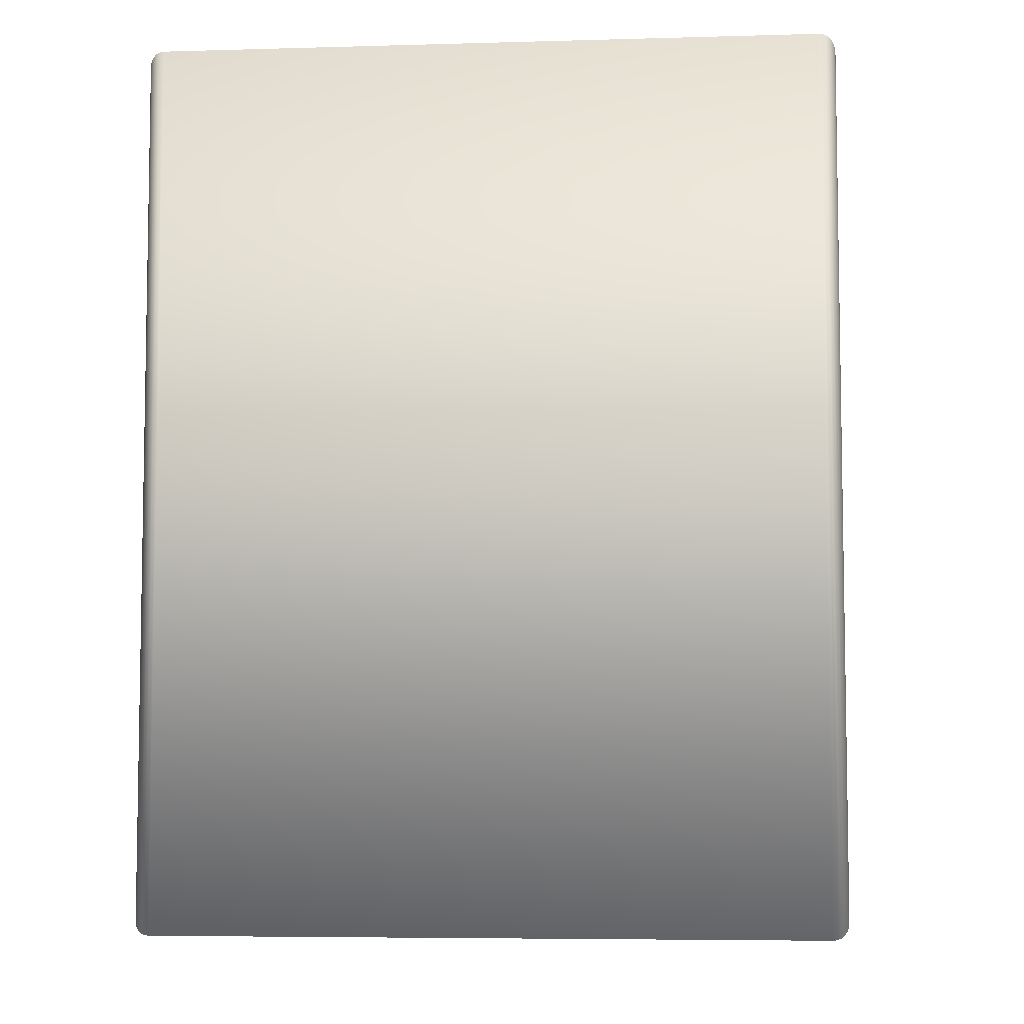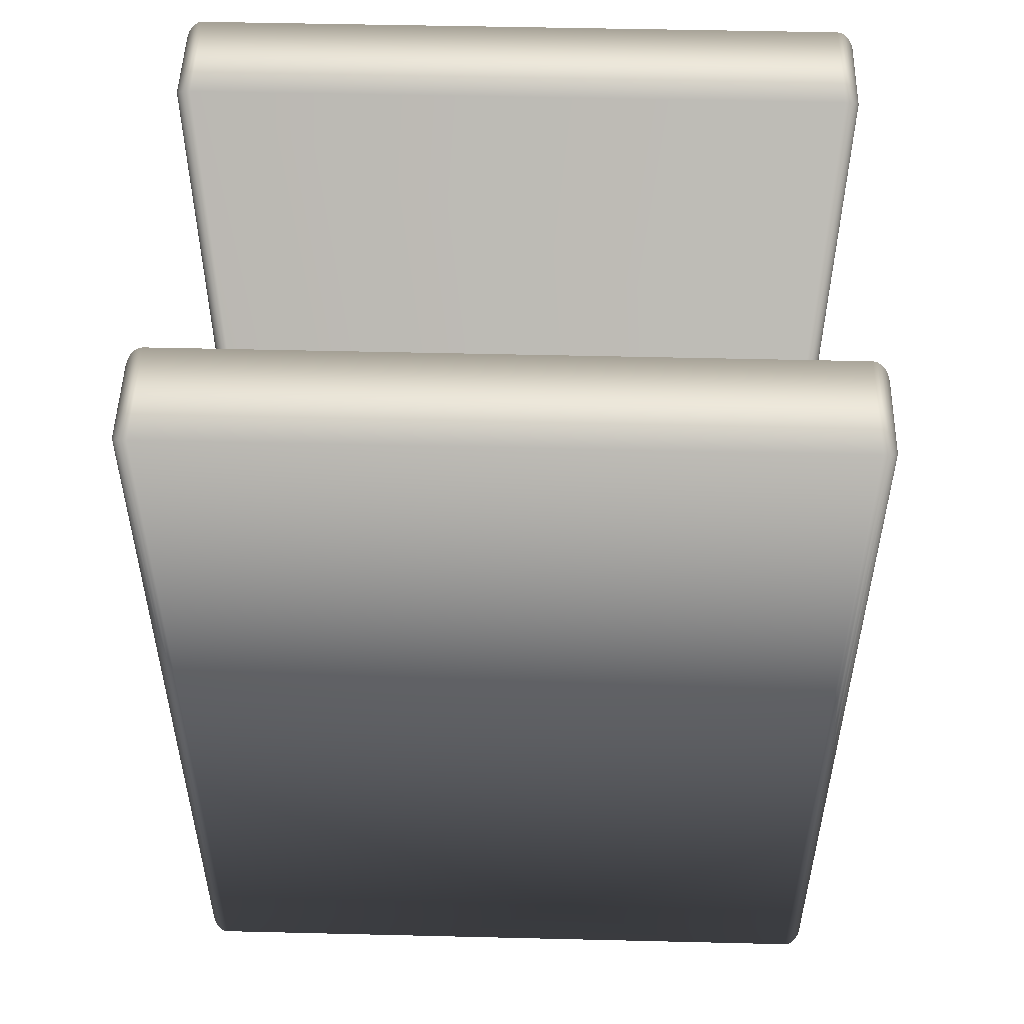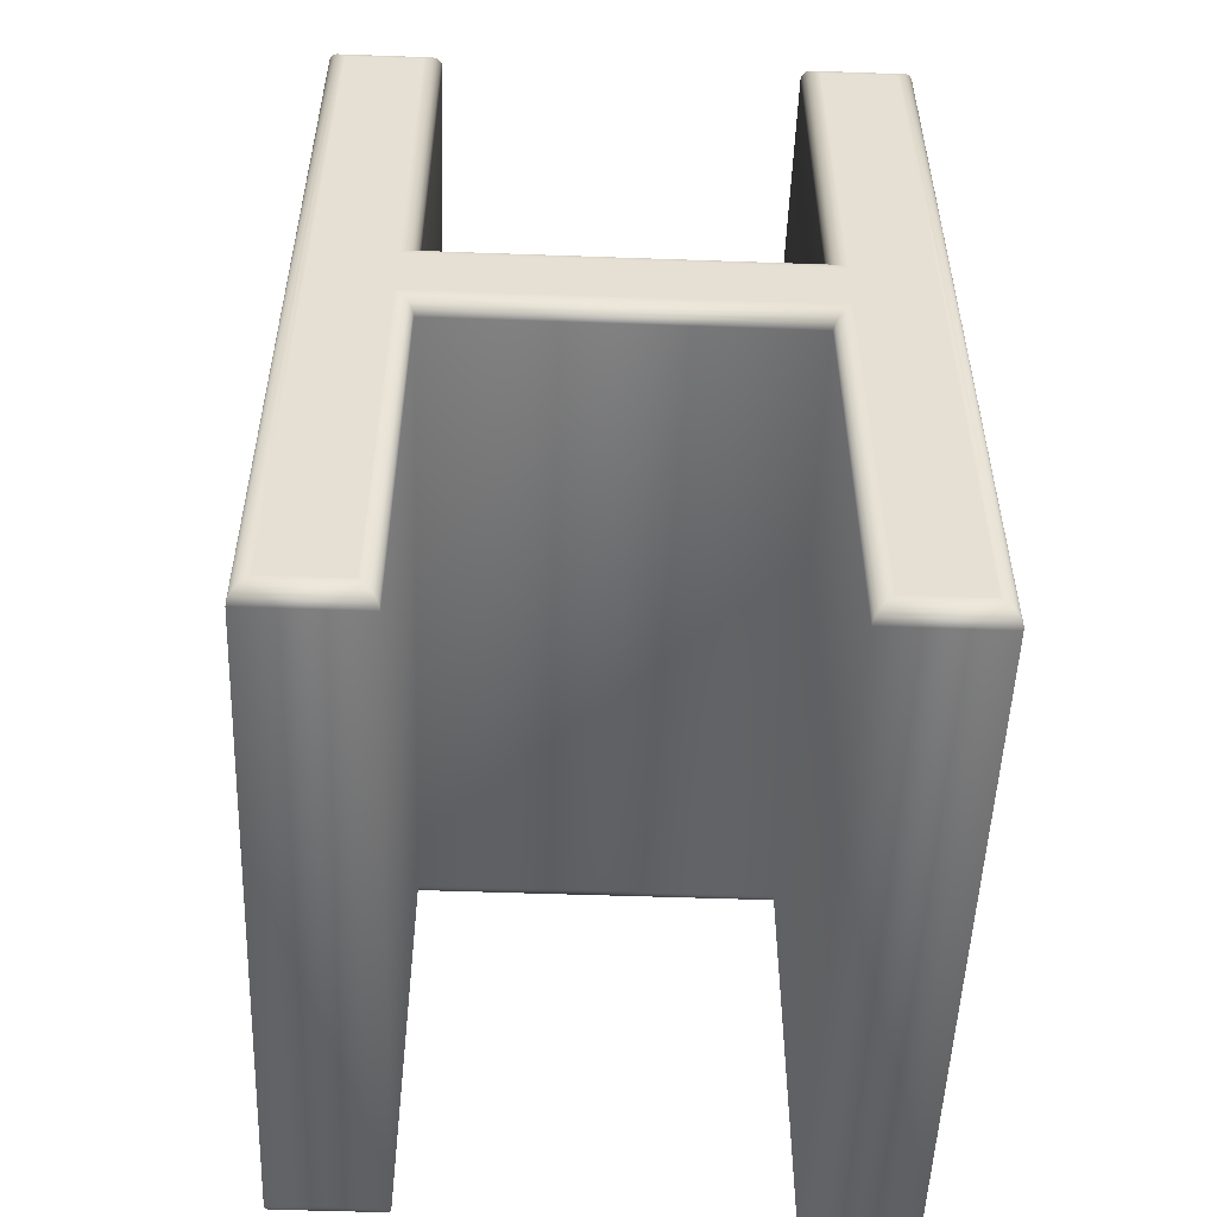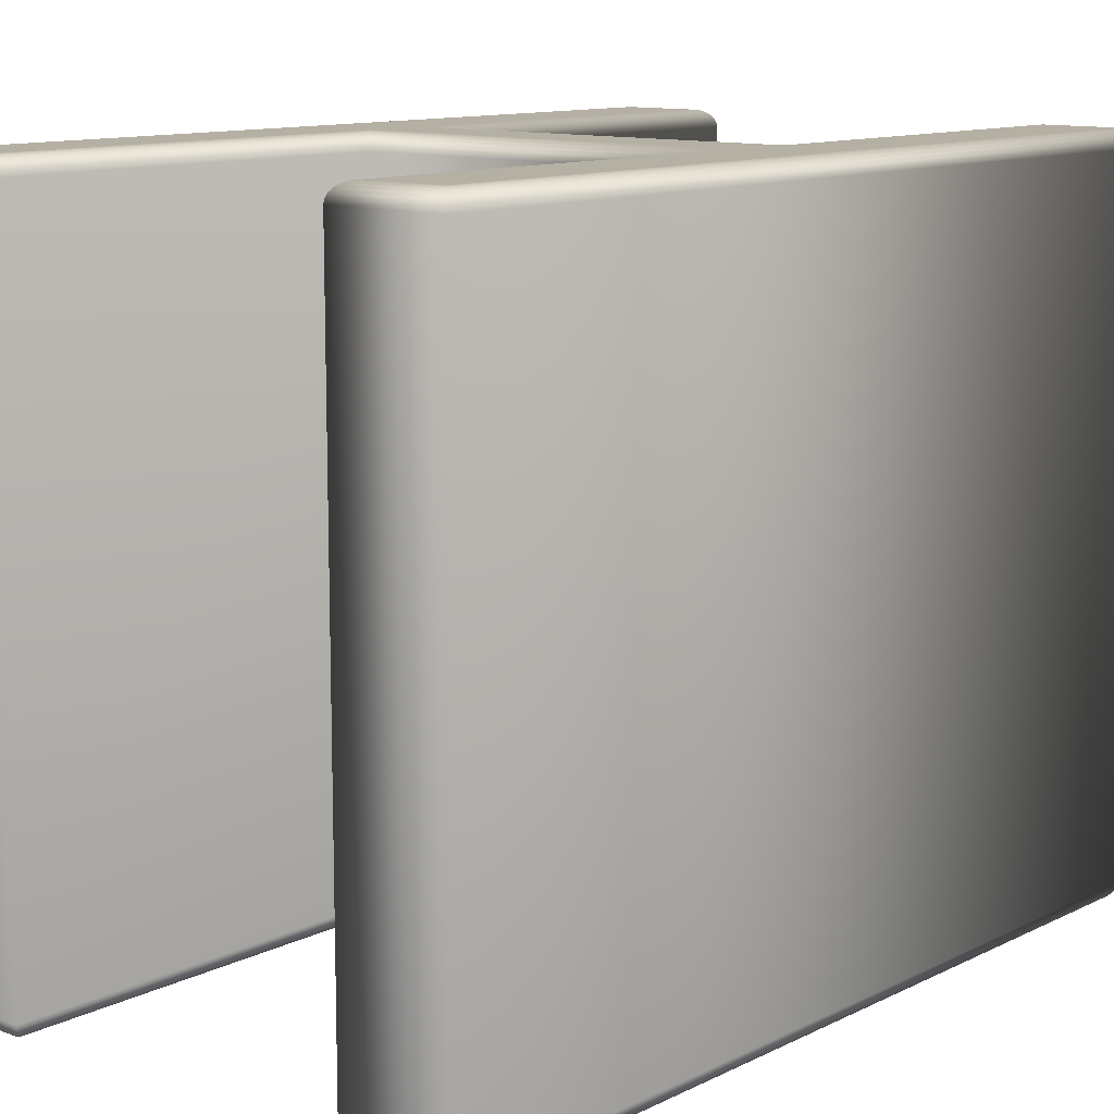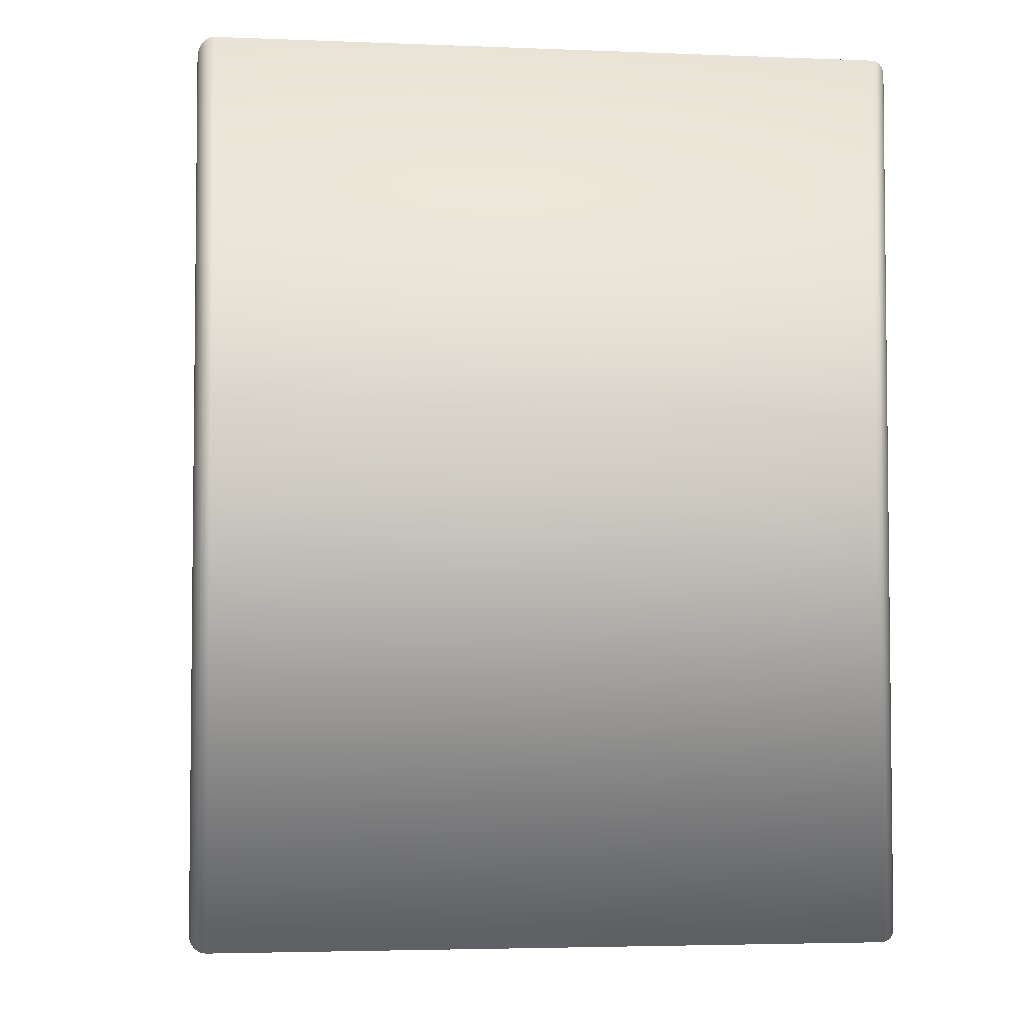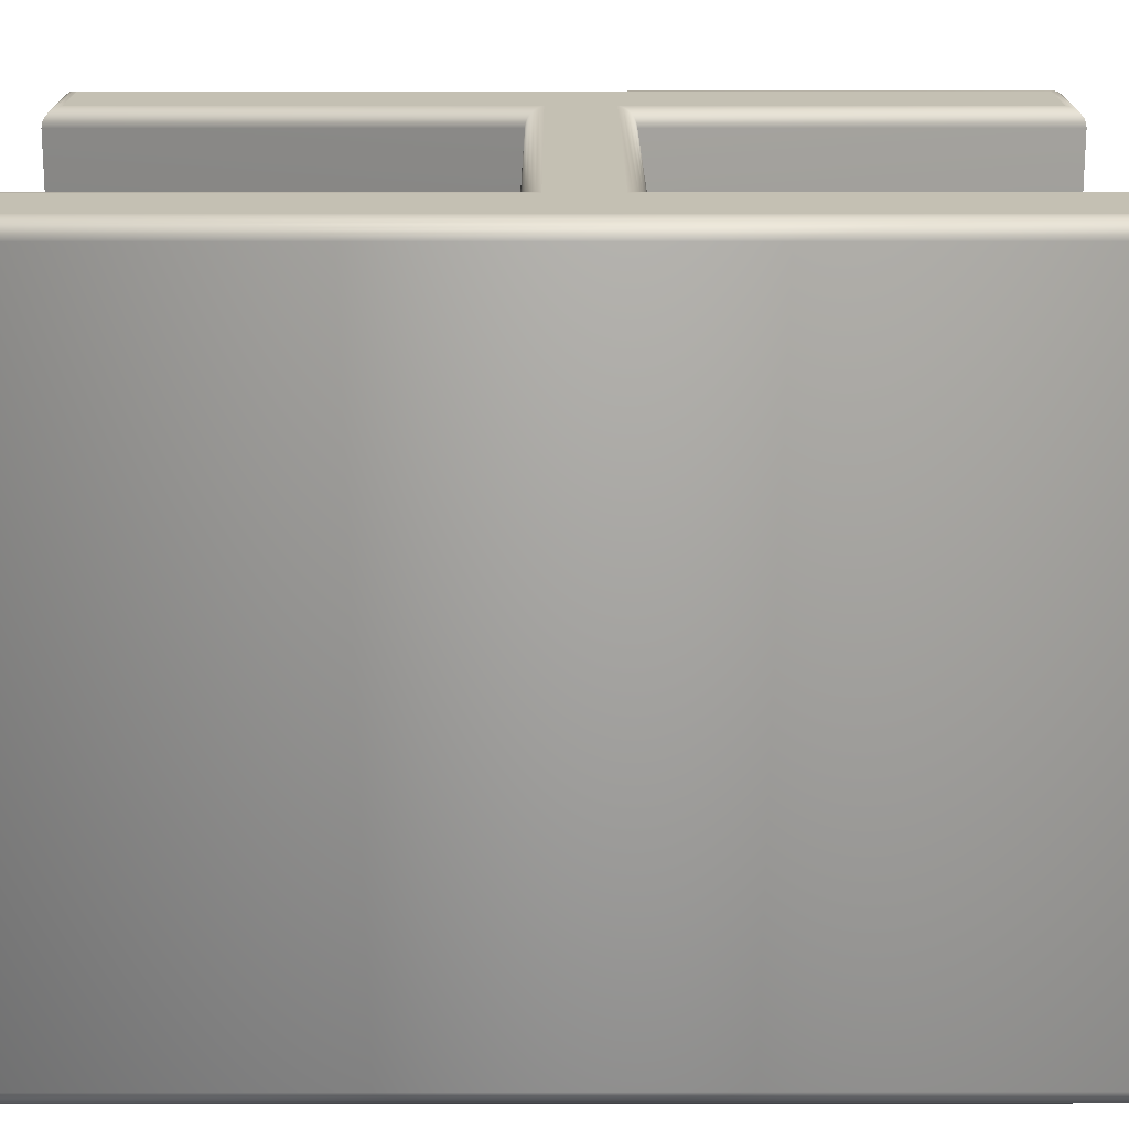
<metadata>
{"format":"obj","ext":"obj","renderer":"f3d","projection":"perspective","resolution":1024,"background":"white","views":[{"elev":-6.1,"azim":94.9,"up":"+Y"},{"elev":50.7,"azim":91.5,"up":"+Y"},{"elev":-52.5,"azim":177.8,"up":"+Y"},{"elev":11.6,"azim":40.8,"up":"+Z"},{"elev":-3.9,"azim":82.6,"up":"+Y"},{"elev":18.0,"azim":89.9,"up":"+Z"}]}
</metadata>
<code>
o Text.018_Text.069
v 0.1654 -0.2607 0.21
v 0.1177 0.02465 0.21
v 0.1177 -0.01312 0.21
v 0.1177 -0.2607 0.21
v 0.1654 0.255 0.21
v 0.168 -0.2633 0.2097
v 0.168 0.2576 0.2097
v 0.1704 -0.2657 0.2087
v 0.1152 -0.2633 0.2097
v 0.1127 -0.2657 0.2087
v 0.1152 -0.01571 0.2097
v 0.1127 -0.01812 0.2087
v -0.1153 -0.01571 0.2097
v -0.1129 -0.01812 0.2087
v -0.1153 -0.2633 0.2097
v -0.1179 -0.01312 0.21
v -0.1652 -0.2607 0.21
v -0.1179 0.02465 0.21
v -0.1179 -0.2607 0.21
v -0.1179 0.255 0.21
v -0.1153 0.02723 0.2097
v -0.1153 0.2576 0.2097
v -0.1129 0.02965 0.2087
v 0.1152 0.02723 0.2097
v 0.1127 0.02965 0.2087
v 0.1152 0.2576 0.2097
v 0.1127 0.26 0.2087
v 0.1177 0.255 0.21
v 0.1107 0.262 0.2071
v 0.1704 0.26 0.2087
v 0.1725 0.262 0.2071
v 0.1741 0.2636 0.205
v 0.1725 -0.2678 0.2071
v 0.1741 -0.2694 0.205
v 0.1107 -0.2678 0.2071
v 0.1091 -0.2694 0.205
v 0.1107 -0.02019 0.2071
v 0.1091 -0.02178 0.205
v -0.1108 -0.02019 0.2071
v -0.1092 -0.02178 0.205
v -0.1108 -0.2678 0.2071
v -0.1092 -0.2694 0.205
v -0.1129 -0.2657 0.2087
v -0.1723 -0.2678 0.2071
v -0.1739 -0.2694 0.205
v -0.1702 -0.2657 0.2087
v -0.1723 0.262 0.2071
v -0.1739 0.2636 0.205
v -0.1702 0.26 0.2087
v -0.1108 0.262 0.2071
v -0.1092 0.2636 0.205
v -0.1129 0.26 0.2087
v -0.1108 0.03172 0.2071
v -0.1092 0.03331 0.205
v 0.1107 0.03172 0.2071
v 0.1091 0.03331 0.205
v 0.1081 0.03431 0.2026
v 0.1091 0.2636 0.205
v 0.1081 0.2646 0.2026
v 0.1077 0.265 0.2
v 0.1751 0.2646 0.2026
v 0.1754 0.265 0.2
v 0.1751 -0.2704 0.2026
v 0.1754 -0.2707 0.2
v 0.1081 -0.2704 0.2026
v 0.1077 -0.2707 0.2
v 0.1081 -0.02278 0.2026
v 0.1077 -0.02312 0.2
v -0.1082 -0.02278 0.2026
v -0.1079 -0.02312 0.2
v -0.1082 -0.2704 0.2026
v -0.1079 -0.2707 0.2
v -0.1748 -0.2704 0.2026
v -0.1752 -0.2707 0.2
v -0.1748 0.2646 0.2026
v -0.1752 0.265 0.2
v -0.1082 0.2646 0.2026
v -0.1079 0.265 0.2
v -0.1082 0.03431 0.2026
v -0.1079 0.03465 0.2
v -0.1079 0.03465 -0.2
v 0.1077 0.03465 0.2
v 0.1077 0.03465 -0.2
v 0.1081 0.03431 -0.2026
v 0.1077 0.265 -0.2
v 0.1081 0.2646 -0.2026
v 0.1754 0.265 -0.2
v 0.1751 0.2646 -0.2026
v 0.1754 -0.2707 -0.2
v 0.1751 -0.2704 -0.2026
v 0.1077 -0.2707 -0.2
v 0.1081 -0.2704 -0.2026
v 0.1077 -0.02312 -0.2
v 0.1081 -0.02278 -0.2026
v -0.1079 -0.02312 -0.2
v -0.1082 -0.02278 -0.2026
v -0.1079 -0.2707 -0.2
v -0.1082 -0.2704 -0.2026
v -0.1752 -0.2707 -0.2
v -0.1748 -0.2704 -0.2026
v -0.1752 0.265 -0.2
v -0.1748 0.2646 -0.2026
v -0.1079 0.265 -0.2
v -0.1082 0.2646 -0.2026
v -0.1092 0.2636 -0.205
v -0.1082 0.03431 -0.2026
v -0.1092 0.03331 -0.205
v -0.1108 0.03172 -0.2071
v 0.1091 0.03331 -0.205
v 0.1107 0.03172 -0.2071
v 0.1091 0.2636 -0.205
v 0.1107 0.262 -0.2071
v 0.1741 0.2636 -0.205
v 0.1725 0.262 -0.2071
v 0.1741 -0.2694 -0.205
v 0.1725 -0.2678 -0.2071
v 0.1091 -0.2694 -0.205
v 0.1107 -0.2678 -0.2071
v 0.1091 -0.02178 -0.205
v 0.1107 -0.02019 -0.2071
v -0.1092 -0.02178 -0.205
v -0.1108 -0.02019 -0.2071
v -0.1092 -0.2694 -0.205
v -0.1108 -0.2678 -0.2071
v -0.1739 -0.2694 -0.205
v -0.1723 -0.2678 -0.2071
v -0.1739 0.2636 -0.205
v -0.1723 0.262 -0.2071
v -0.1702 0.26 -0.2087
v -0.1108 0.262 -0.2071
v -0.1129 0.26 -0.2087
v -0.1153 0.2576 -0.2097
v -0.1129 0.02965 -0.2087
v -0.1153 0.02723 -0.2097
v 0.1127 0.02965 -0.2087
v 0.1152 0.02723 -0.2097
v 0.1127 0.26 -0.2087
v 0.1152 0.2576 -0.2097
v 0.1704 0.26 -0.2087
v 0.168 0.2576 -0.2097
v 0.1704 -0.2657 -0.2087
v 0.168 -0.2633 -0.2097
v 0.1127 -0.2657 -0.2087
v 0.1152 -0.2633 -0.2097
v 0.1127 -0.01812 -0.2087
v 0.1152 -0.01571 -0.2097
v -0.1129 -0.01812 -0.2087
v -0.1153 -0.01571 -0.2097
v -0.1129 -0.2657 -0.2087
v -0.1153 -0.2633 -0.2097
v -0.1702 -0.2657 -0.2087
v -0.1678 -0.2633 -0.2097
v -0.1678 0.2576 -0.2097
v -0.1652 -0.2607 -0.21
v -0.1179 0.255 -0.21
v -0.1179 -0.2607 -0.21
v -0.1652 0.255 -0.21
v -0.1179 0.02465 -0.21
v -0.1179 -0.01312 -0.21
v 0.1177 -0.01312 -0.21
v 0.1177 0.02465 -0.21
v 0.1177 0.255 -0.21
v 0.1654 0.255 -0.21
v 0.1654 -0.2607 -0.21
v 0.1177 -0.2607 -0.21
v -0.1678 0.2576 0.2097
v -0.1678 -0.2633 0.2097
v -0.1652 0.255 0.21
f 2 1 5
f 3 1 2
f 4 1 3
f 17 19 16
f 17 16 18
f 16 2 18
f 16 3 2
f 17 18 20
f 2 5 28
f 158 154 155
f 155 154 157
f 156 154 159
f 159 154 158
f 160 159 161
f 161 159 158
f 163 161 162
f 164 161 163
f 164 160 161
f 164 165 160
f 17 20 168
f 1 4 9 6
f 5 1 6 7
f 7 6 8 30
f 6 9 10 8
f 9 11 12 10
f 4 3 11 9
f 11 13 14 12
f 3 16 13 11
f 13 15 43 14
f 16 19 15 13
f 19 17 167 15
f 20 18 21 22
f 18 2 24 21
f 22 21 23 52
f 21 24 25 23
f 24 26 27 25
f 2 28 26 24
f 26 7 30 27
f 28 5 7 26
f 25 27 29 55
f 27 30 31 29
f 30 8 33 31
f 29 31 32 58
f 31 33 34 32
f 33 35 36 34
f 8 10 35 33
f 35 37 38 36
f 10 12 37 35
f 37 39 40 38
f 12 14 39 37
f 39 41 42 40
f 14 43 41 39
f 41 44 45 42
f 43 46 44 41
f 44 47 48 45
f 46 49 47 44
f 47 50 51 48
f 49 52 50 47
f 50 53 54 51
f 52 23 53 50
f 53 55 56 54
f 23 25 55 53
f 55 29 58 56
f 54 56 57 79
f 56 58 59 57
f 58 32 61 59
f 57 59 60 82
f 59 61 62 60
f 61 63 64 62
f 32 34 63 61
f 63 65 66 64
f 34 36 65 63
f 65 67 68 66
f 36 38 67 65
f 67 69 70 68
f 38 40 69 67
f 69 71 72 70
f 40 42 71 69
f 71 73 74 72
f 42 45 73 71
f 73 75 76 74
f 45 48 75 73
f 75 77 78 76
f 48 51 77 75
f 77 79 80 78
f 51 54 79 77
f 79 57 82 80
f 78 80 81 103
f 80 82 83 81
f 82 60 85 83
f 81 83 84 106
f 83 85 86 84
f 85 87 88 86
f 60 62 87 85
f 87 89 90 88
f 62 64 89 87
f 89 91 92 90
f 64 66 91 89
f 91 93 94 92
f 66 68 93 91
f 93 95 96 94
f 68 70 95 93
f 95 97 98 96
f 70 72 97 95
f 97 99 100 98
f 72 74 99 97
f 99 101 102 100
f 74 76 101 99
f 101 103 104 102
f 76 78 103 101
f 103 81 106 104
f 102 104 105 127
f 104 106 107 105
f 106 84 109 107
f 105 107 108 130
f 107 109 110 108
f 109 111 112 110
f 84 86 111 109
f 111 113 114 112
f 86 88 113 111
f 113 115 116 114
f 88 90 115 113
f 115 117 118 116
f 90 92 117 115
f 117 119 120 118
f 92 94 119 117
f 119 121 122 120
f 94 96 121 119
f 121 123 124 122
f 96 98 123 121
f 123 125 126 124
f 98 100 125 123
f 125 127 128 126
f 100 102 127 125
f 127 105 130 128
f 126 128 129 151
f 128 130 131 129
f 130 108 133 131
f 129 131 132 153
f 131 133 134 132
f 133 135 136 134
f 108 110 135 133
f 135 137 138 136
f 110 112 137 135
f 137 139 140 138
f 112 114 139 137
f 139 141 142 140
f 114 116 141 139
f 141 143 144 142
f 116 118 143 141
f 143 145 146 144
f 118 120 145 143
f 145 147 148 146
f 120 122 147 145
f 147 149 150 148
f 122 124 149 147
f 149 151 152 150
f 124 126 151 149
f 151 129 153 152
f 150 152 154 156
f 152 153 157 154
f 148 150 156 159
f 146 148 159 160
f 136 138 162 161
f 134 136 161 158
f 142 144 165 164
f 140 142 164 163
f 144 146 160 165
f 138 140 163 162
f 132 134 158 155
f 153 132 155 157
f 166 22 52 49
f 167 166 49 46
f 17 168 166 167
f 168 20 22 166
f 15 167 46 43

</code>
